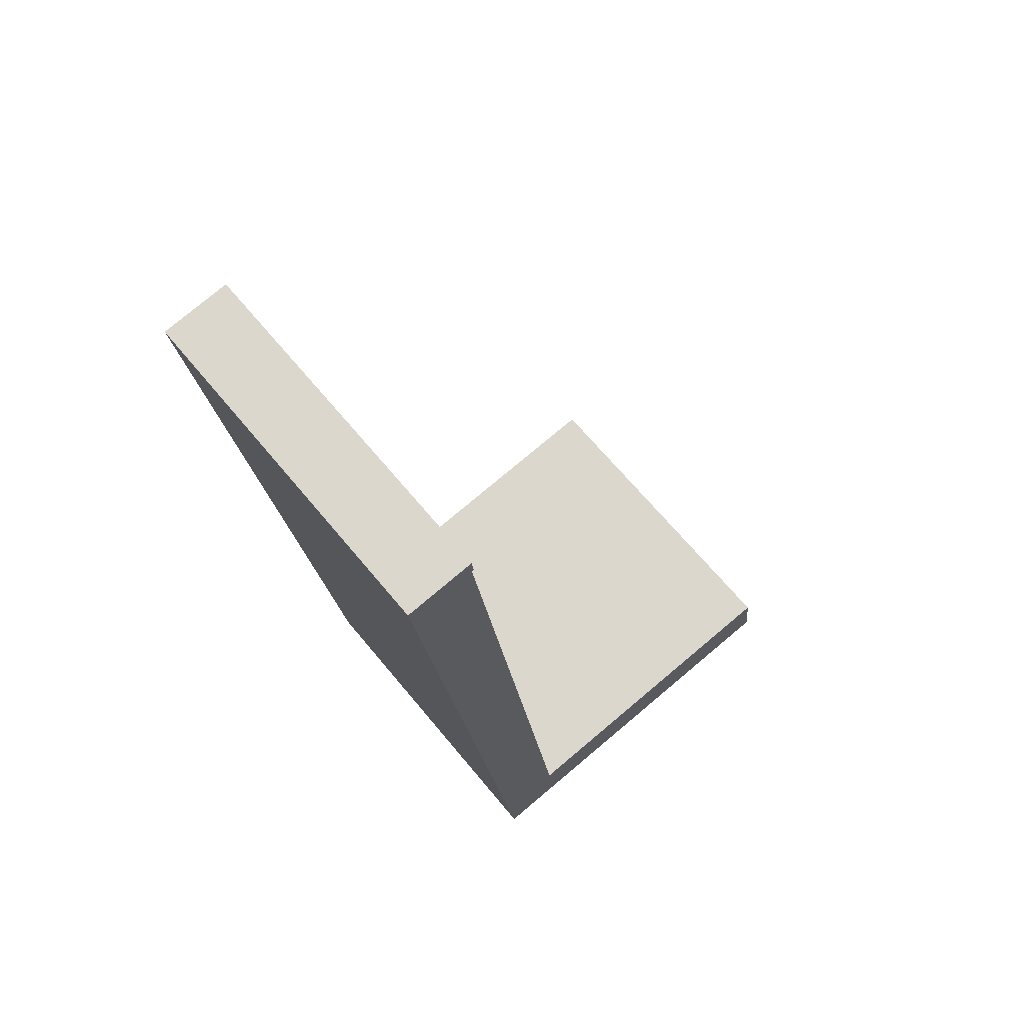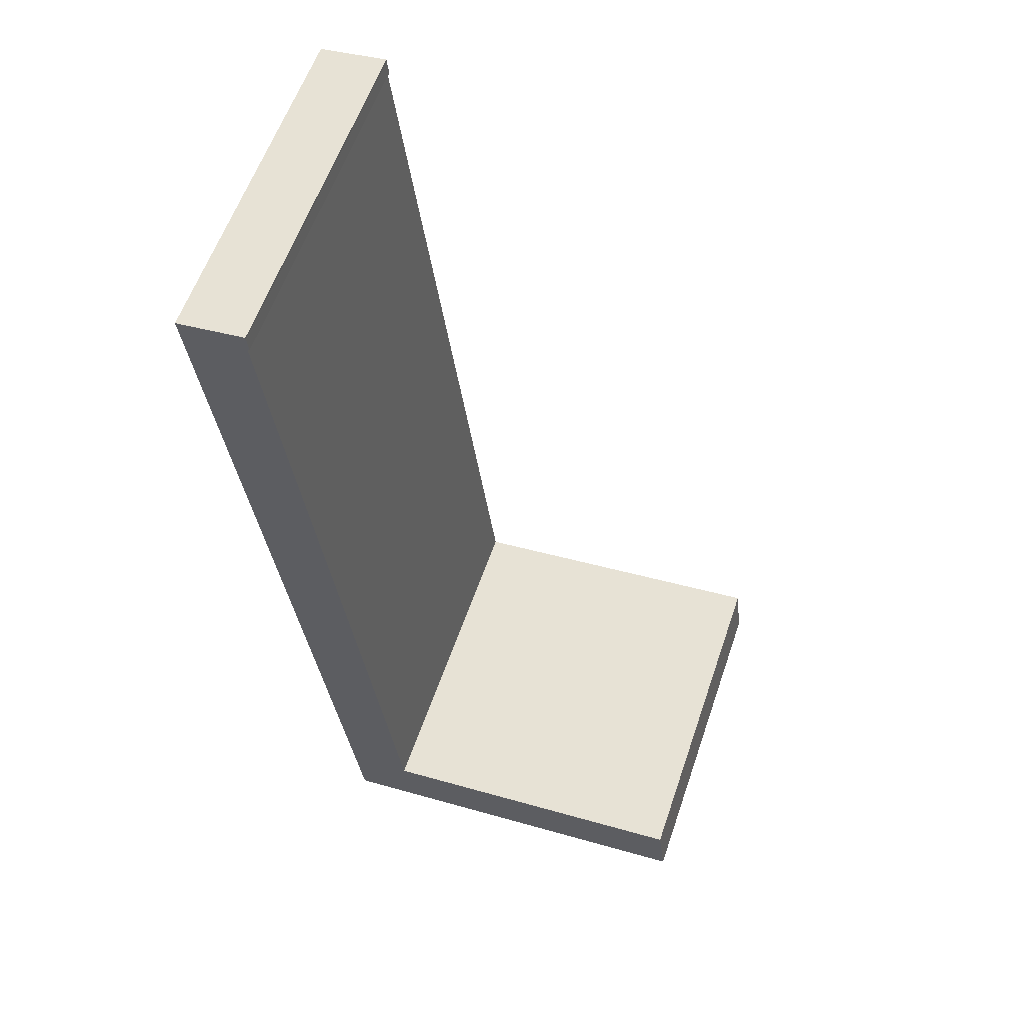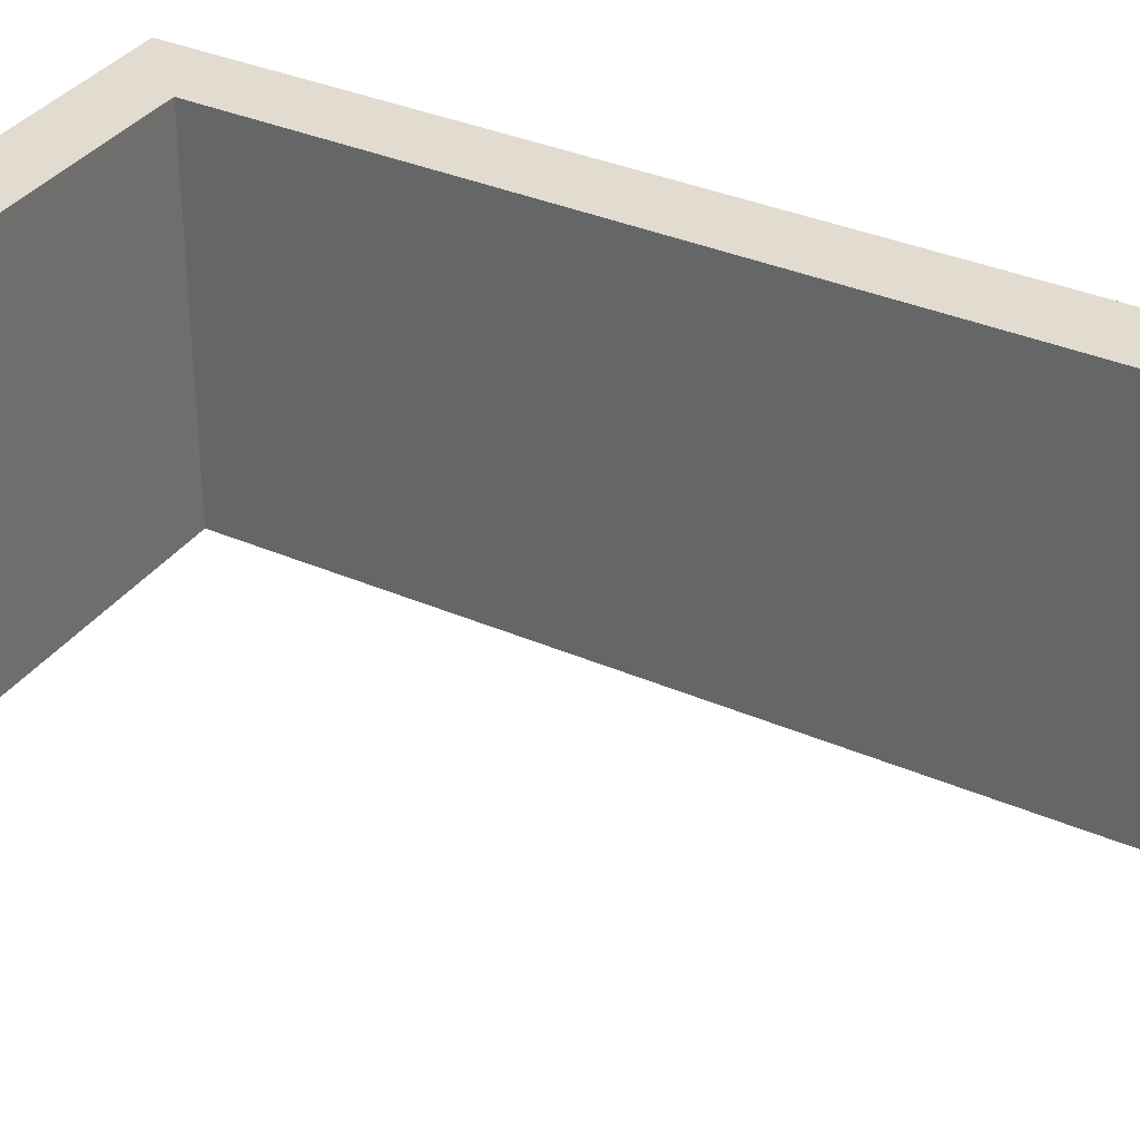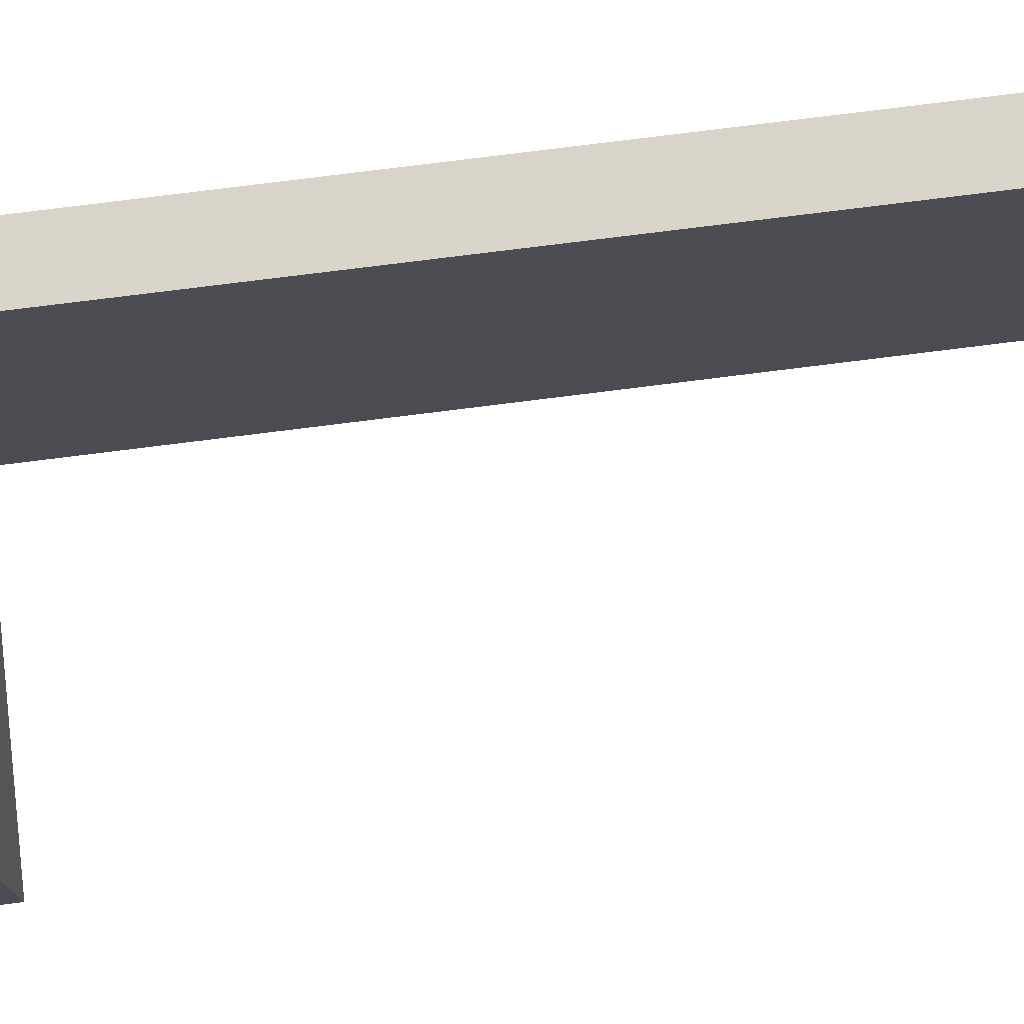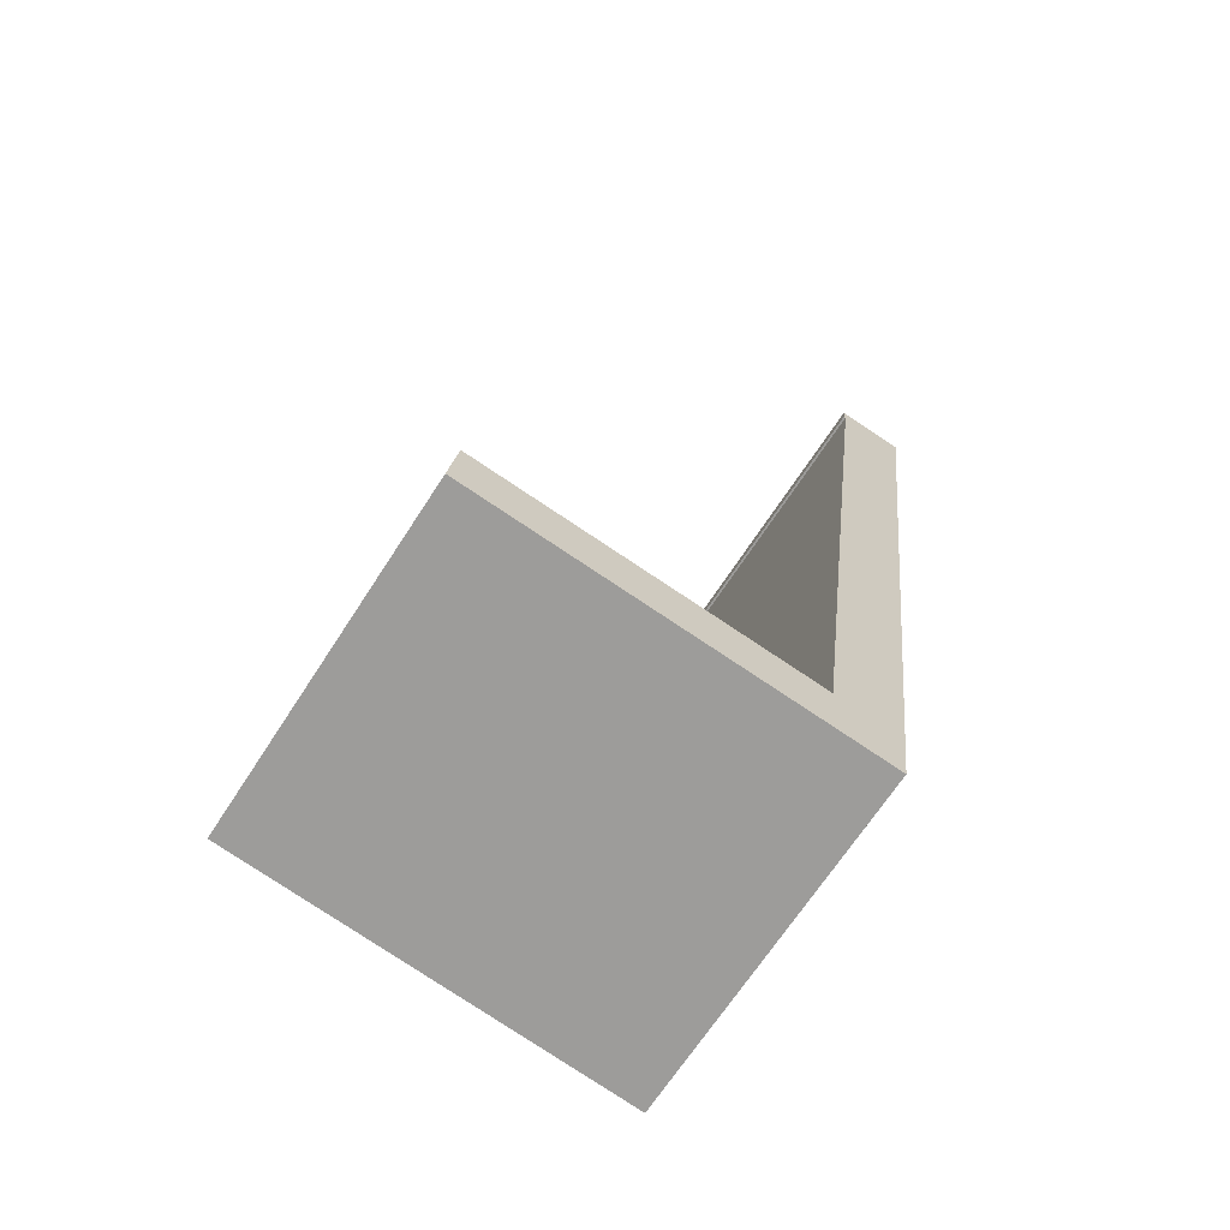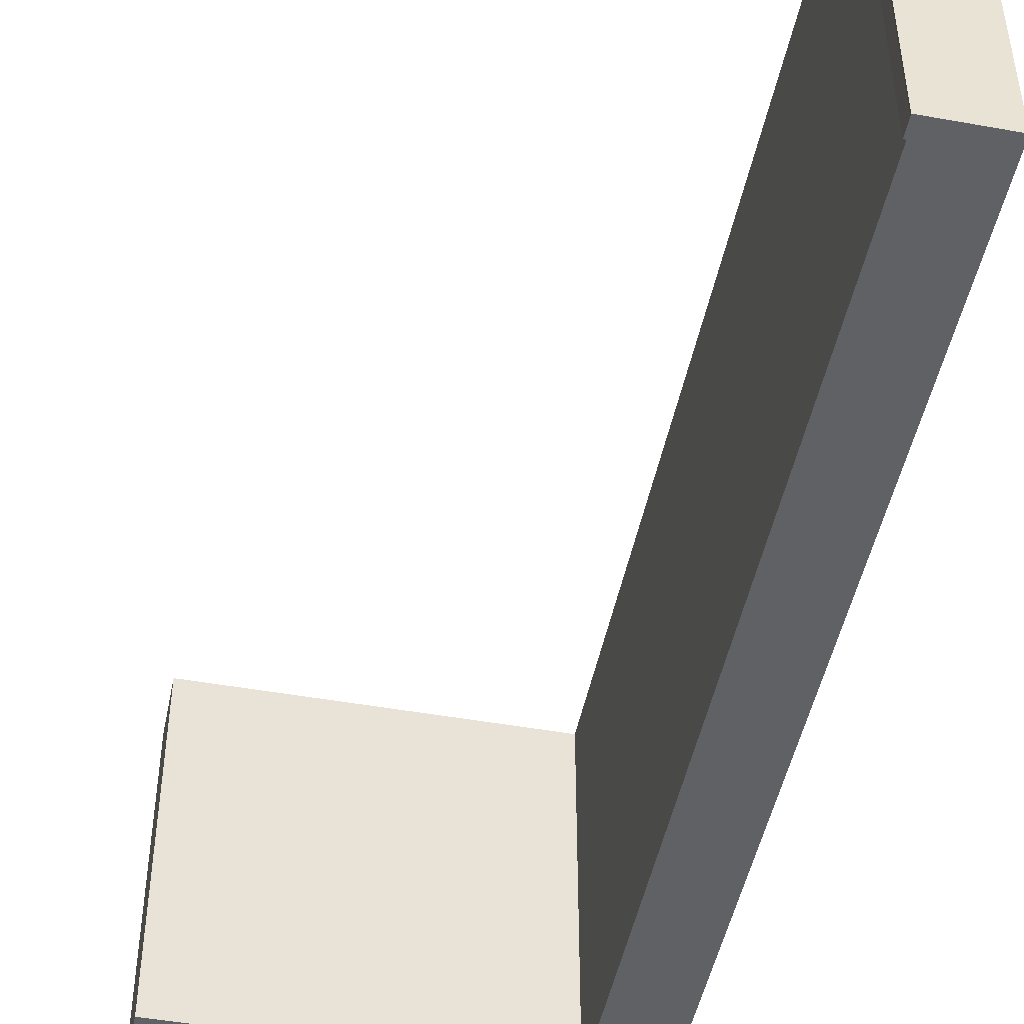
<metadata>
{"format":"obj","ext":"obj","renderer":"f3d","projection":"perspective","resolution":1024,"background":"white","views":[{"elev":66.3,"azim":140.5,"up":"+Z"},{"elev":59.1,"azim":-161.1,"up":"+Z"},{"elev":34.5,"azim":-52.6,"up":"+Y"},{"elev":75.3,"azim":-90.2,"up":"+Y"},{"elev":-67.4,"azim":-32.8,"up":"+Z"},{"elev":-48.1,"azim":-4.4,"up":"+Y"}]}
</metadata>
<code>
v  0 7.466 4.572e-16
v  7.253 7.466 0.549
v  8.483 7.466 -1.03
v  0.175 7.466 1.406
v  10.97 7.466 18.98
v  9.504 7.466 18.78
v  9.812 7.466 19.12
v  9.457 7.466 18.78
v  9.494 7.466 19.11
v  9.498 7.466 19.16
v  9.457 -1.15e-15 18.78
v  9.494 -1.17e-15 19.11
v  9.498 -1.173e-15 19.16
v  0 0 0
v  0.175 -8.609e-17 1.406
v  7.253 -3.362e-17 0.549
v  9.504 -1.15e-15 18.78
v  10.97 -1.162e-15 18.98
v  9.812 -1.171e-15 19.12
v  8.483 6.307e-17 -1.03
g defaultobject
f 1 2 3
f 2 1 4
f 2 5 3
f 5 2 6
f 5 6 7
f 7 6 8
f 7 8 9
f 7 9 10
f 11 9 8
f 9 11 12
f 12 10 9
f 10 12 13
f 14 4 1
f 4 14 15
f 16 6 2
f 6 16 17
f 13 7 10
f 7 13 5
f 5 13 18
f 18 13 19
f 15 2 4
f 2 15 16
f 18 3 5
f 3 18 20
f 20 1 3
f 1 20 14
f 17 8 6
f 8 17 11
f 19 20 18
f 20 19 16
f 20 16 14
f 16 19 17
f 14 16 15
f 13 17 19
f 17 13 12
f 11 17 12

</code>
